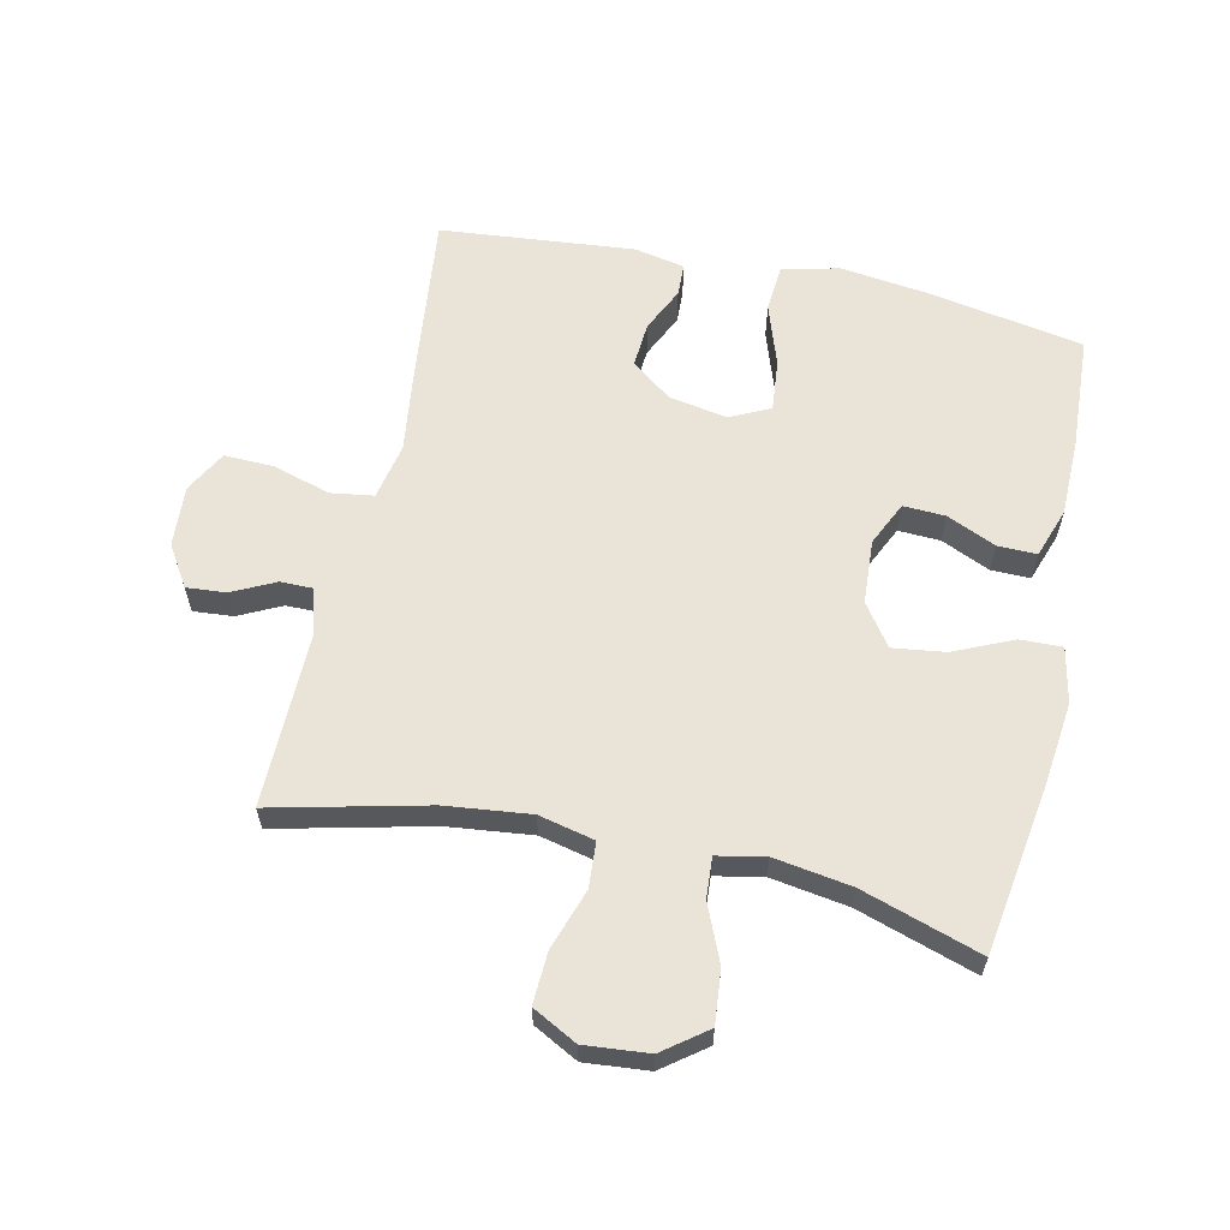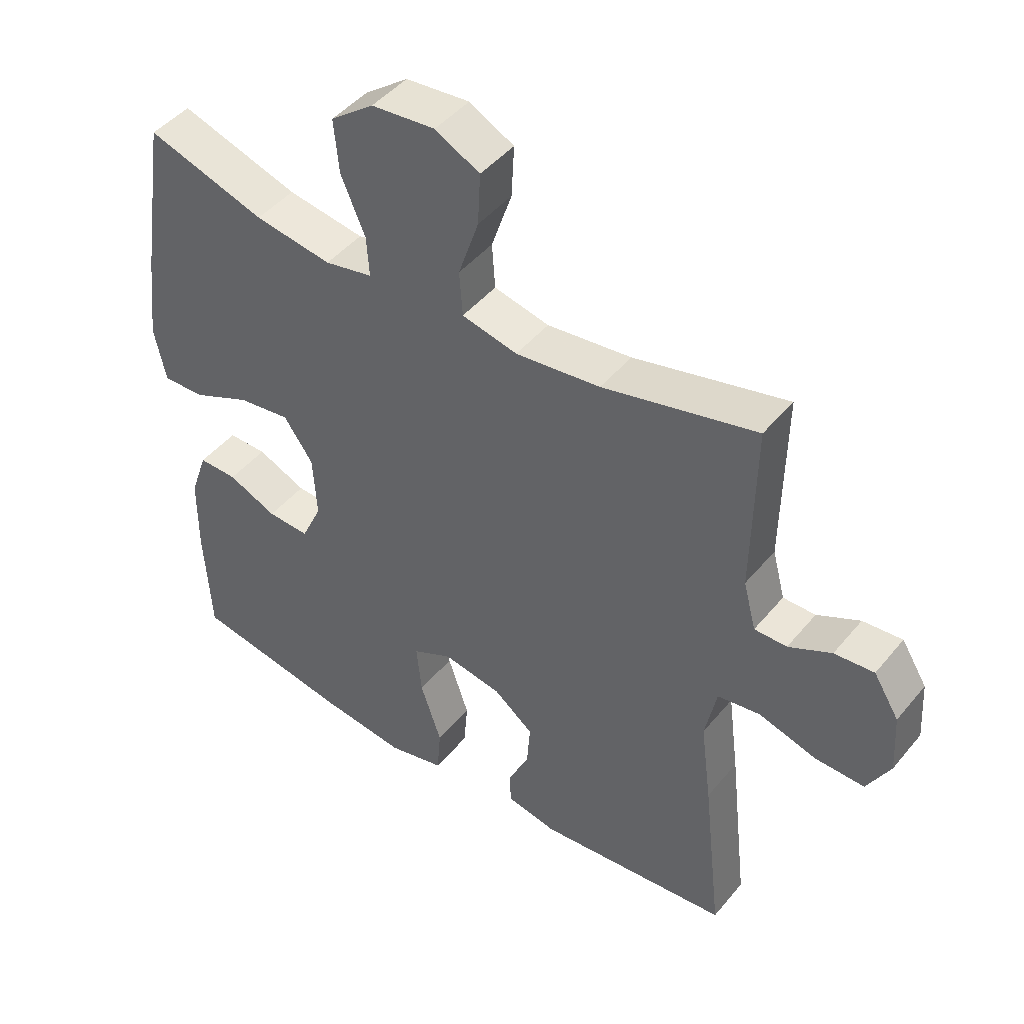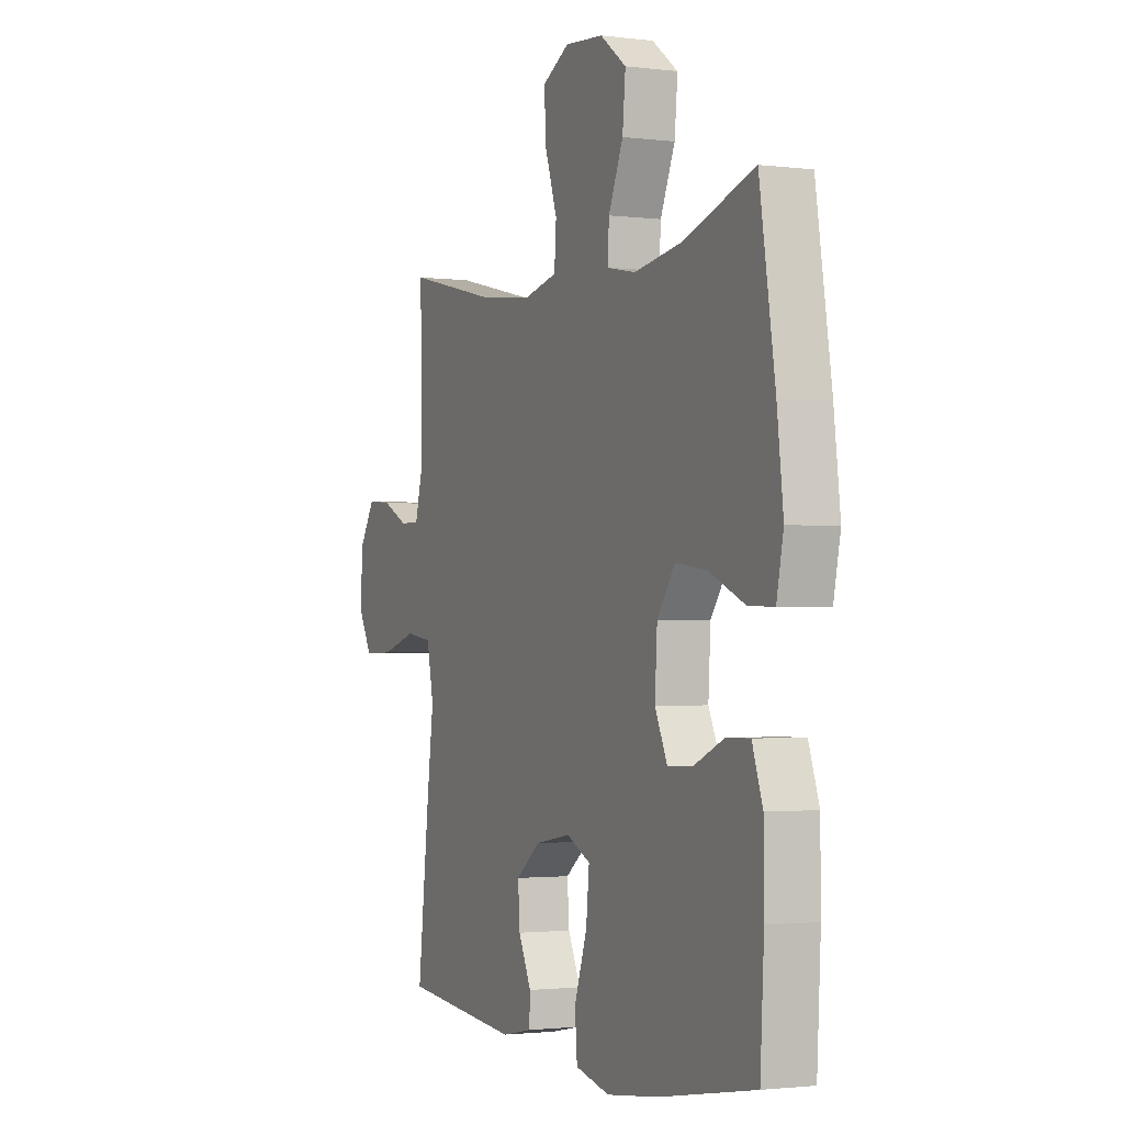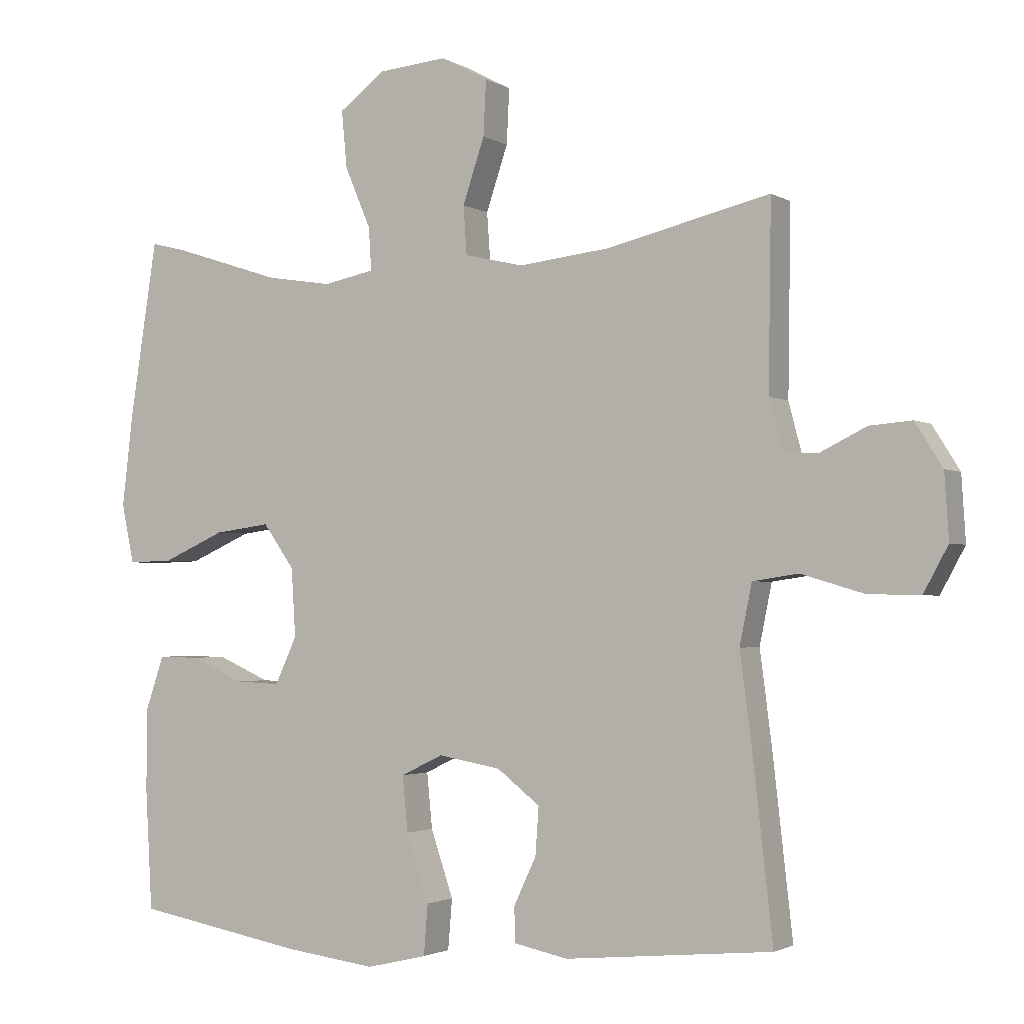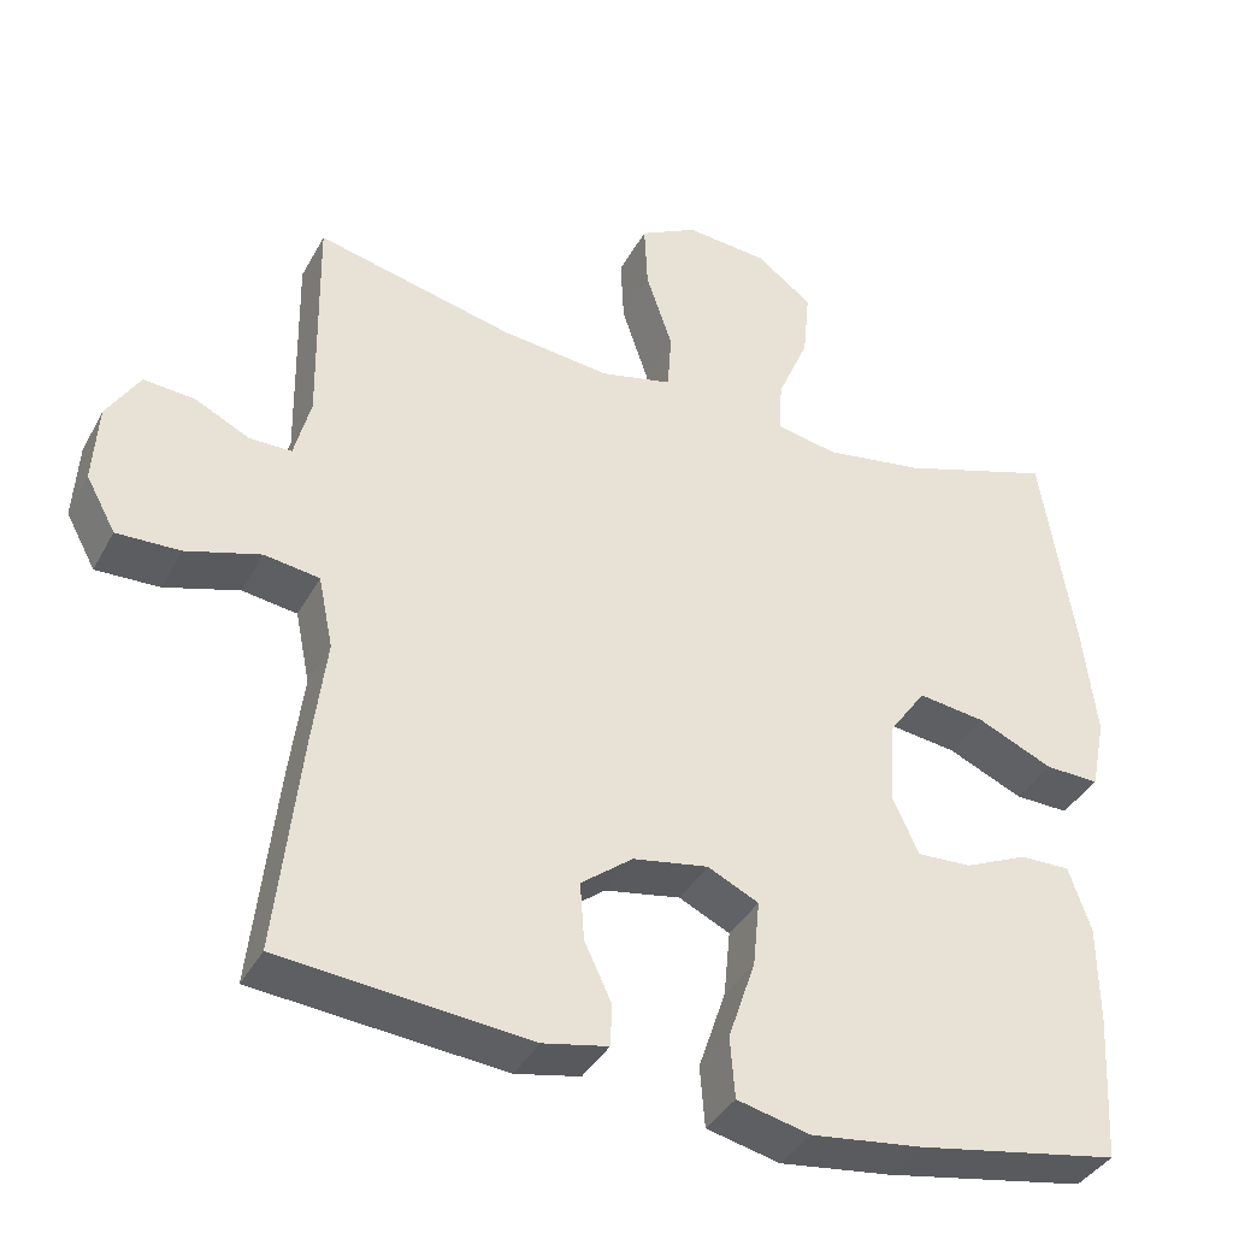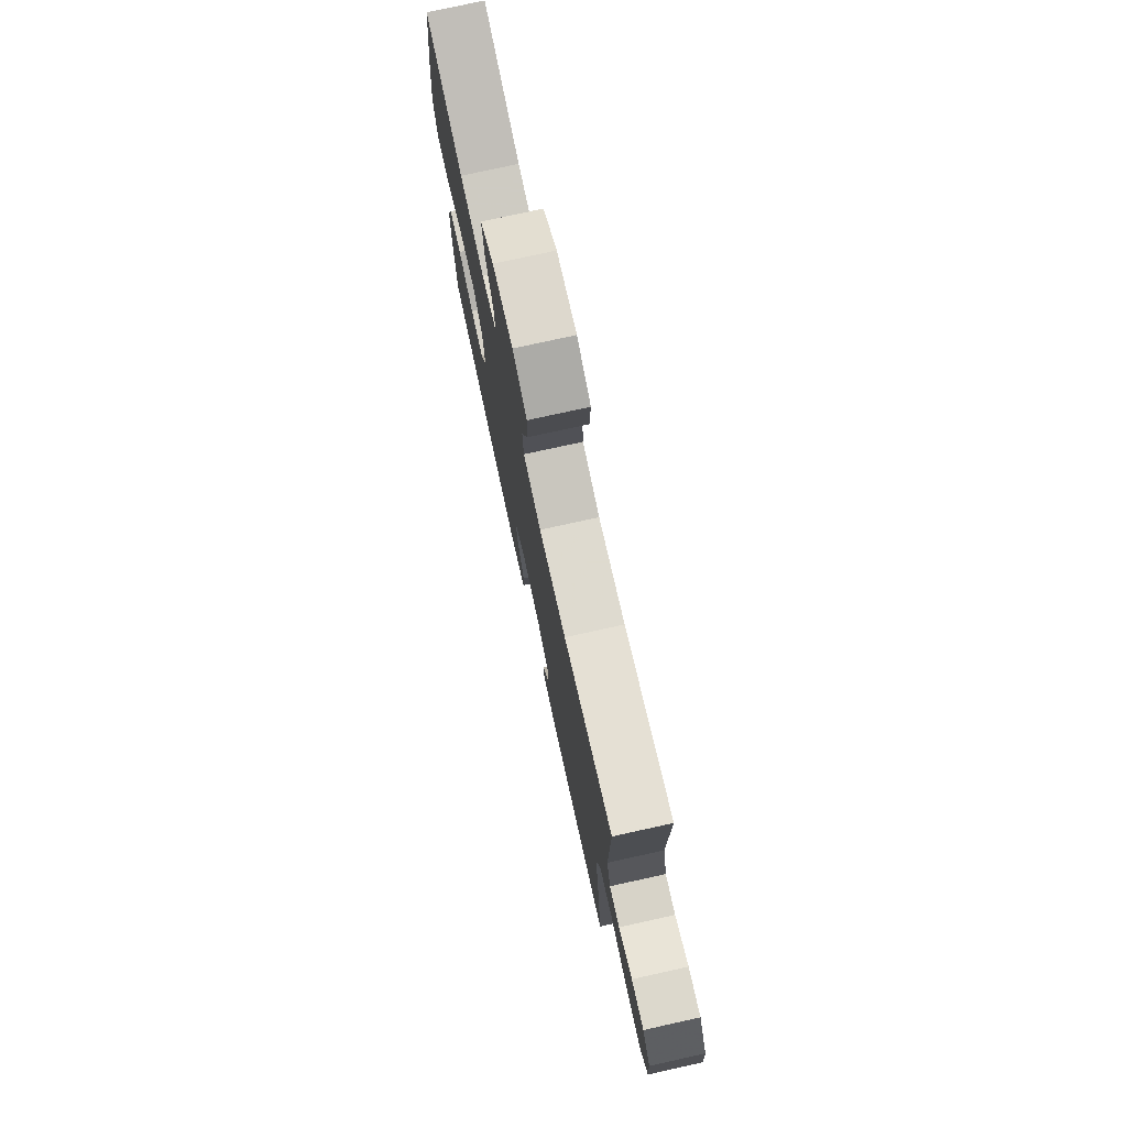
<metadata>
{"format":"obj","ext":"obj","renderer":"f3d","projection":"perspective","resolution":1024,"background":"white","views":[{"elev":61.2,"azim":12.4,"up":"+Y"},{"elev":45.6,"azim":-143.1,"up":"+Z"},{"elev":-1.8,"azim":65.6,"up":"+Z"},{"elev":-2.1,"azim":-152.1,"up":"+Z"},{"elev":-38.0,"azim":-25.7,"up":"+Z"},{"elev":76.9,"azim":-102.4,"up":"+Z"}]}
</metadata>
<code>
v 0.5 0.07 0.5
v 0.54 0.07 0.242
v 0.556 0.07 0.106
v 0.538 0.07 0.019
v 0.472 0.07 0.021
v 0.38 0.07 0.062
v 0.298 0.07 0.073
v 0.252 0.07 0.008
v 0.246 0.07 -0.092
v 0.278 0.07 -0.161
v 0.344 0.07 -0.158
v 0.421 0.07 -0.124
v 0.482 0.07 -0.123
v 0.509 0.07 -0.201
v 0.51 0.07 -0.322
v 0.5 0.07 -0.5
v 0.253 0.07 -0.544
v 0.118 0.07 -0.561
v 0.029 0.07 -0.54
v 0.023 0.07 -0.466
v 0.056 0.07 -0.368
v 0.064 0.07 -0.287
v 0.002 0.07 -0.257
v -0.09 0.07 -0.273
v -0.153 0.07 -0.322
v -0.148 0.07 -0.392
v -0.115 0.07 -0.462
v -0.117 0.07 -0.513
v -0.196 0.07 -0.529
v -0.5 0.07 -0.5
v -0.47 0.07 -0.233
v -0.453 0.07 -0.102
v -0.471 0.07 -0.014
v -0.538 0.07 -0.004
v -0.629 0.07 -0.031
v -0.706 0.07 -0.033
v -0.742 0.07 0.033
v -0.736 0.07 0.128
v -0.696 0.07 0.192
v -0.634 0.07 0.187
v -0.567 0.07 0.154
v -0.516 0.07 0.154
v -0.496 0.07 0.23
v -0.5 0.07 0.5
v -0.259 0.07 0.443
v -0.126 0.07 0.428
v -0.039 0.07 0.448
v -0.034 0.07 0.519
v -0.066 0.07 0.614
v -0.07 0.07 0.695
v 0 0.07 0.732
v 0.1 0.07 0.723
v 0.168 0.07 0.672
v 0.16 0.07 0.588
v 0.122 0.07 0.499
v 0.118 0.07 0.436
v 0.193 0.07 0.421
v 0.314 0.07 0.44
v 0.5 0 0.5
v 0.54 0 0.242
v 0.556 0 0.106
v 0.538 0 0.019
v 0.472 0 0.021
v 0.38 0 0.062
v 0.298 0 0.073
v 0.252 0 0.008
v 0.246 0 -0.092
v 0.278 0 -0.161
v 0.344 0 -0.158
v 0.421 0 -0.124
v 0.482 0 -0.123
v 0.509 0 -0.201
v 0.51 0 -0.322
v 0.5 0 -0.5
v 0.253 0 -0.544
v 0.118 0 -0.561
v 0.029 0 -0.54
v 0.023 0 -0.466
v 0.056 0 -0.368
v 0.064 0 -0.287
v 0.002 0 -0.257
v -0.09 0 -0.273
v -0.153 0 -0.322
v -0.148 0 -0.392
v -0.115 0 -0.462
v -0.117 0 -0.513
v -0.196 0 -0.529
v -0.5 0 -0.5
v -0.47 0 -0.233
v -0.453 0 -0.102
v -0.471 0 -0.014
v -0.538 0 -0.004
v -0.629 0 -0.031
v -0.706 0 -0.033
v -0.742 0 0.033
v -0.736 0 0.128
v -0.696 0 0.192
v -0.634 0 0.187
v -0.567 0 0.154
v -0.516 0 0.154
v -0.496 0 0.23
v -0.5 0 0.5
v -0.259 0 0.443
v -0.126 0 0.428
v -0.039 0 0.448
v -0.034 0 0.519
v -0.066 0 0.614
v -0.07 0 0.695
v 0 0 0.732
v 0.1 0 0.723
v 0.168 0 0.672
v 0.16 0 0.588
v 0.122 0 0.499
v 0.118 0 0.436
v 0.193 0 0.421
v 0.314 0 0.44
f 52 53 54 55
f 52 55 56
f 51 52 56
f 48 49 50 51
f 47 48 51 56
f 46 47 56 57
f 43 44 45
f 42 43 45 46
f 38 39 40 41
f 38 41 42
f 37 38 42
f 34 35 36 37
f 33 34 37 42
f 29 30 31 32
f 29 32 33
f 26 27 28 29
f 25 26 29 33
f 24 25 33 42
f 18 19 20 21
f 18 21 22
f 17 18 22
f 16 17 22
f 15 16 22
f 14 15 22 23
f 11 12 13 14
f 10 11 14 23
f 3 4 5 6
f 3 6 7
f 58 1 2 3
f 57 58 3 7
f 9 10 23 24
f 8 9 24 42
f 42 46 57
f 7 8 42 57
f 113 112 111 110
f 114 113 110
f 114 110 109
f 109 108 107 106
f 114 109 106 105
f 115 114 105 104
f 103 102 101
f 104 103 101 100
f 99 98 97 96
f 100 99 96
f 100 96 95
f 95 94 93 92
f 100 95 92 91
f 90 89 88 87
f 91 90 87
f 87 86 85 84
f 91 87 84 83
f 100 91 83 82
f 79 78 77 76
f 80 79 76
f 80 76 75
f 80 75 74
f 80 74 73
f 81 80 73 72
f 72 71 70 69
f 81 72 69 68
f 64 63 62 61
f 65 64 61
f 61 60 59 116
f 65 61 116 115
f 82 81 68 67
f 100 82 67 66
f 115 104 100
f 115 100 66 65
f 1 59 60 2
f 2 60 61 3
f 3 61 62 4
f 4 62 63 5
f 5 63 64 6
f 6 64 65 7
f 7 65 66 8
f 8 66 67 9
f 9 67 68 10
f 10 68 69 11
f 11 69 70 12
f 12 70 71 13
f 13 71 72 14
f 14 72 73 15
f 15 73 74 16
f 16 74 75 17
f 17 75 76 18
f 18 76 77 19
f 19 77 78 20
f 20 78 79 21
f 21 79 80 22
f 22 80 81 23
f 23 81 82 24
f 24 82 83 25
f 25 83 84 26
f 26 84 85 27
f 27 85 86 28
f 28 86 87 29
f 29 87 88 30
f 30 88 89 31
f 31 89 90 32
f 32 90 91 33
f 33 91 92 34
f 34 92 93 35
f 35 93 94 36
f 36 94 95 37
f 37 95 96 38
f 38 96 97 39
f 39 97 98 40
f 40 98 99 41
f 41 99 100 42
f 42 100 101 43
f 43 101 102 44
f 44 102 103 45
f 45 103 104 46
f 46 104 105 47
f 47 105 106 48
f 48 106 107 49
f 49 107 108 50
f 50 108 109 51
f 51 109 110 52
f 52 110 111 53
f 53 111 112 54
f 54 112 113 55
f 55 113 114 56
f 56 114 115 57
f 57 115 116 58
f 58 116 59 1

</code>
